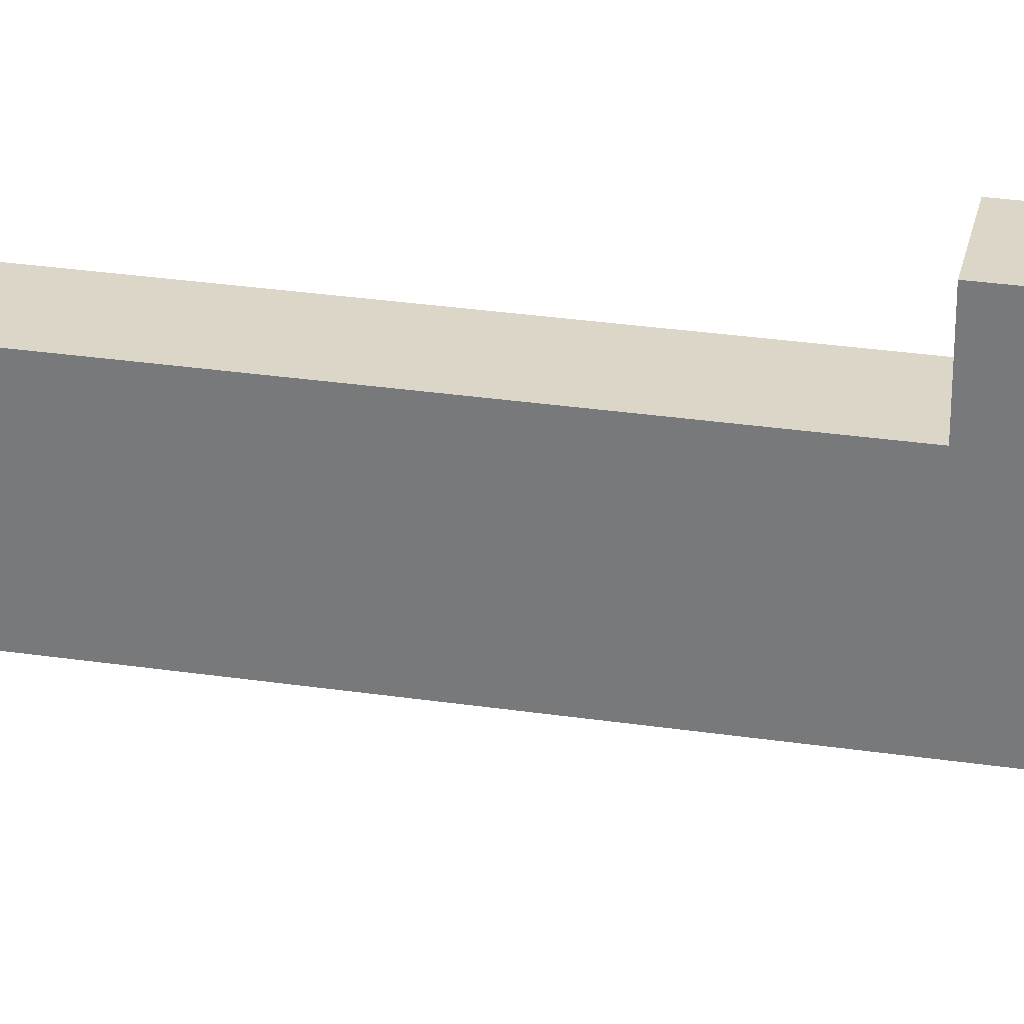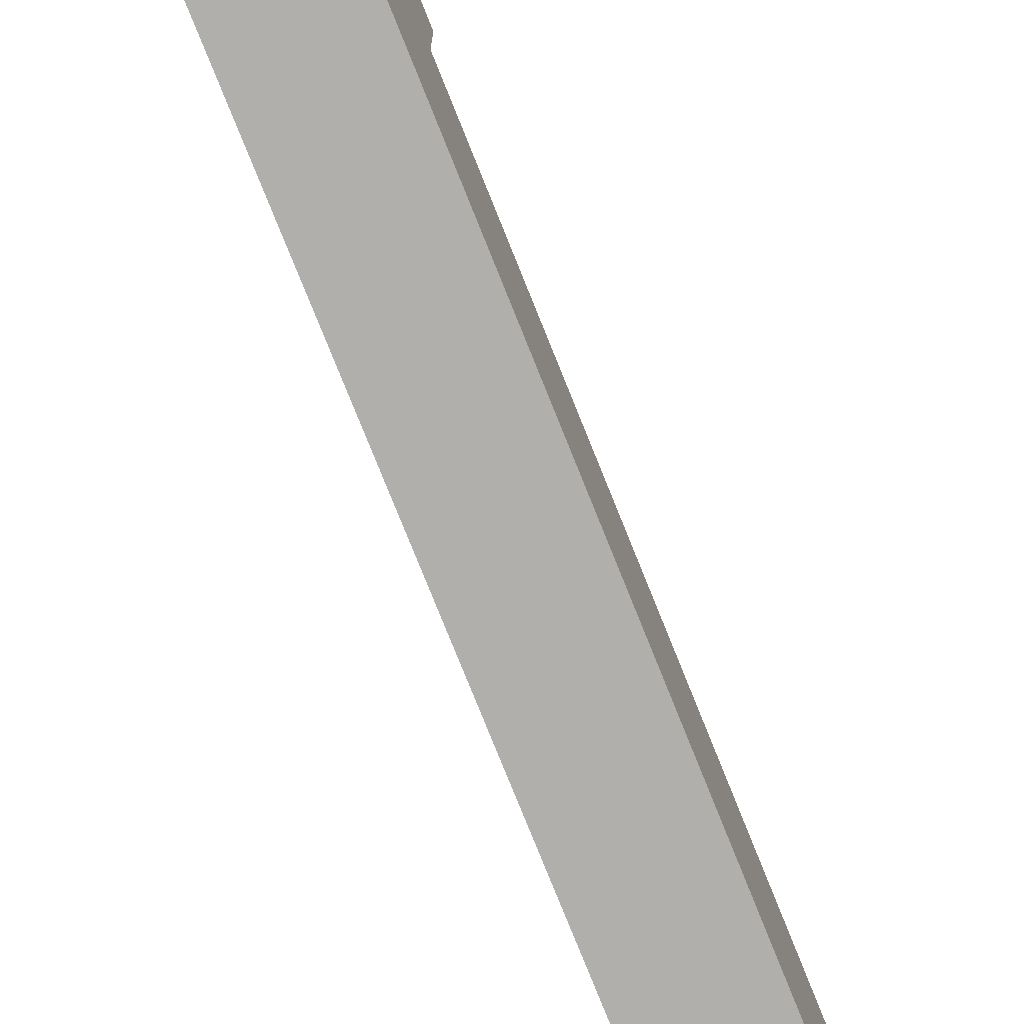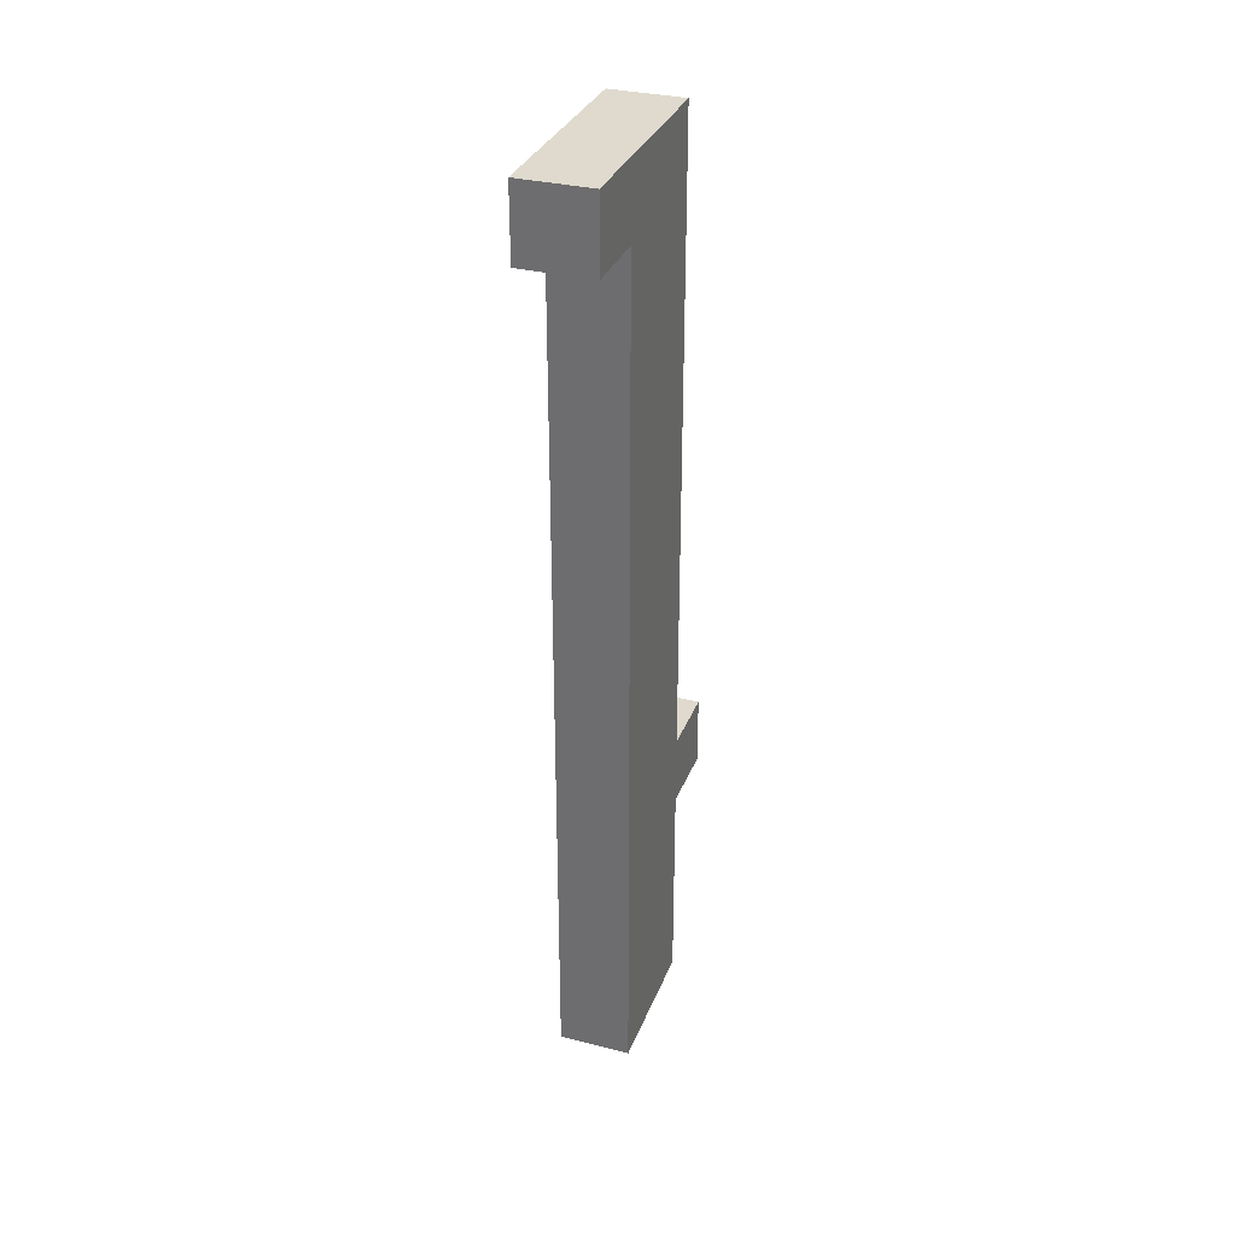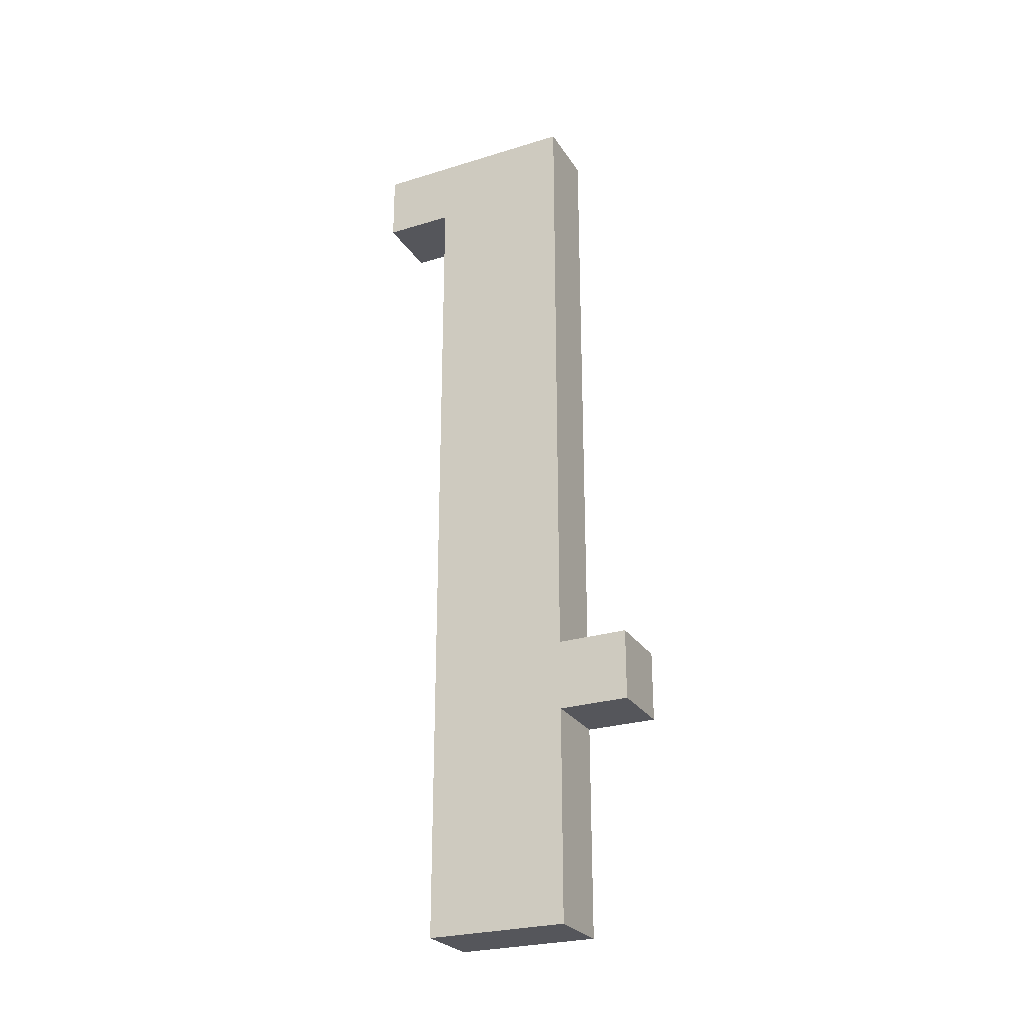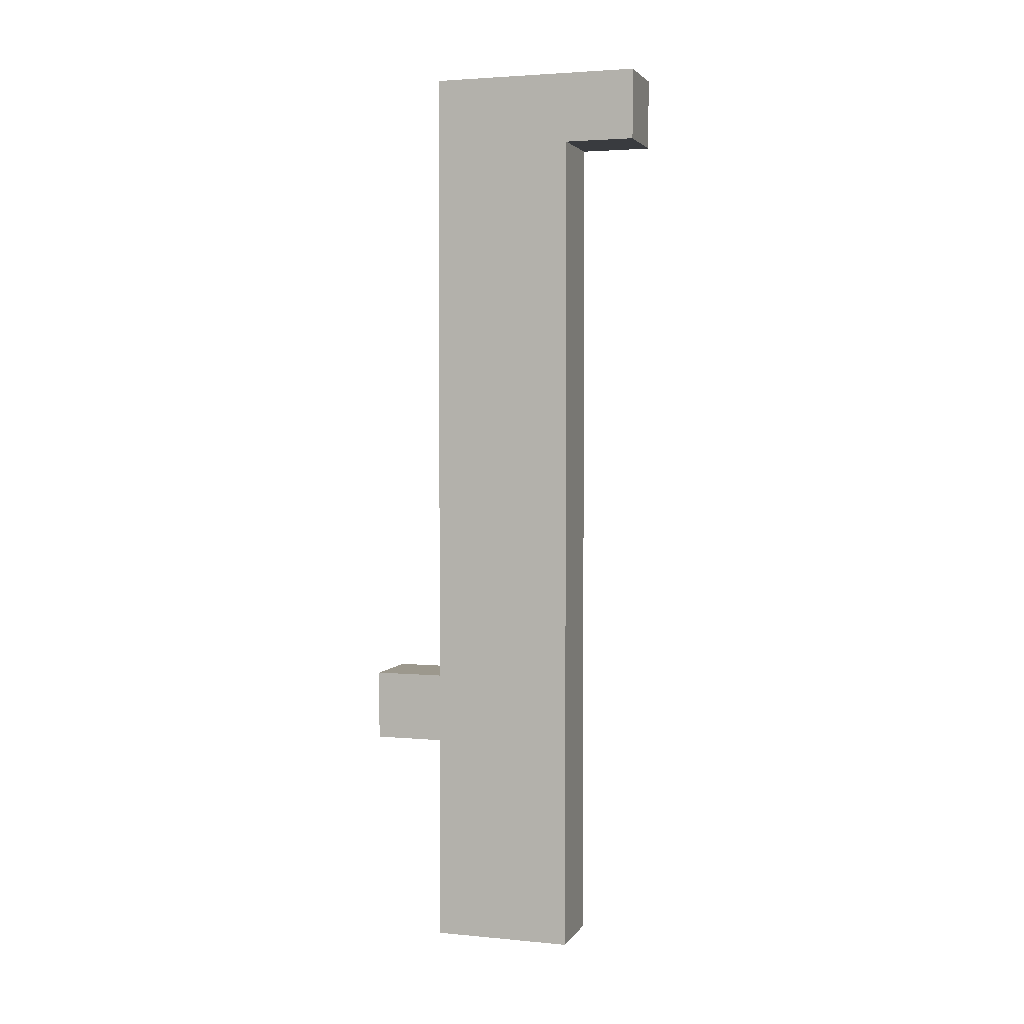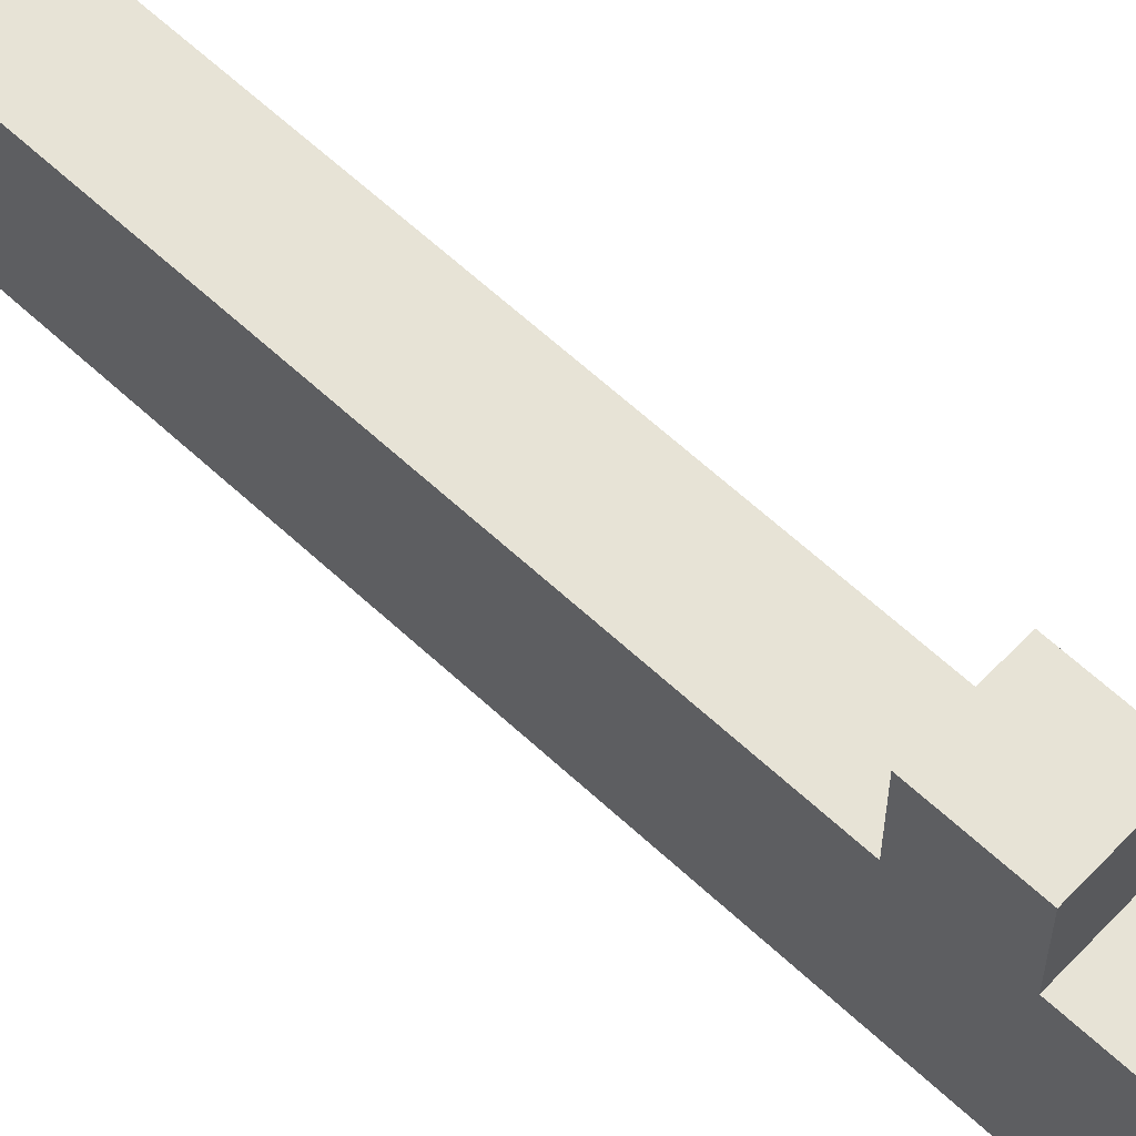
<metadata>
{"format":"obj","ext":"obj","renderer":"f3d","projection":"perspective","resolution":1024,"background":"white","views":[{"elev":30.2,"azim":-77.9,"up":"+Z"},{"elev":-78.1,"azim":21.9,"up":"+Z"},{"elev":32.6,"azim":-160.7,"up":"+Y"},{"elev":-26.3,"azim":-64.2,"up":"+Y"},{"elev":3.1,"azim":107.8,"up":"+Y"},{"elev":62.6,"azim":-46.7,"up":"+Z"}]}
</metadata>
<code>
v -0.5 0 1
v -0.5 0 -1
v -0.5 3 2
v -0.5 3 1
v -0.5 4 2
v -0.5 4 1
v -0.5 12 -1
v -0.5 12 -2
v -0.5 13 1
v -0.5 13 -2
v 0.5 0 1
v 0.5 0 -1
v 0.5 3 2
v 0.5 3 1
v 0.5 4 2
v 0.5 4 1
v 0.5 12 -1
v 0.5 12 -2
v 0.5 13 1
v 0.5 13 -2
v -0.5 3 2
v -0.5 4 2
v 0.5 3 2
v 0.5 4 2
v -0.5 0 1
v -0.5 3 1
v -0.5 4 1
v -0.5 13 1
v 0.5 0 1
v 0.5 3 1
v 0.5 4 1
v 0.5 13 1
v -0.5 0 -1
v -0.5 12 -1
v 0.5 0 -1
v 0.5 12 -1
v -0.5 12 -2
v -0.5 13 -2
v 0.5 12 -2
v 0.5 13 -2
v -0.5 0 1
v 0.5 0 1
v -0.5 0 -1
v 0.5 0 -1
v -0.5 3 2
v 0.5 3 2
v -0.5 3 1
v 0.5 3 1
v -0.5 12 -1
v 0.5 12 -1
v -0.5 12 -2
v 0.5 12 -2
v -0.5 4 2
v 0.5 4 2
v -0.5 4 1
v 0.5 4 1
v -0.5 13 1
v 0.5 13 1
v -0.5 13 -2
v 0.5 13 -2
f 4 2 1
f 5 4 3
f 6 2 4
f 6 4 5
f 7 2 6
f 9 7 6
f 9 8 7
f 10 8 9
f 11 12 14
f 13 14 15
f 14 12 16
f 15 14 16
f 16 12 17
f 16 17 19
f 17 18 19
f 19 18 20
f 23 22 21
f 24 22 23
f 29 26 25
f 30 26 29
f 31 28 27
f 32 28 31
f 33 34 35
f 35 34 36
f 37 38 39
f 39 38 40
f 43 42 41
f 44 42 43
f 47 46 45
f 48 46 47
f 51 50 49
f 52 50 51
f 53 54 55
f 55 54 56
f 57 58 59
f 59 58 60

</code>
